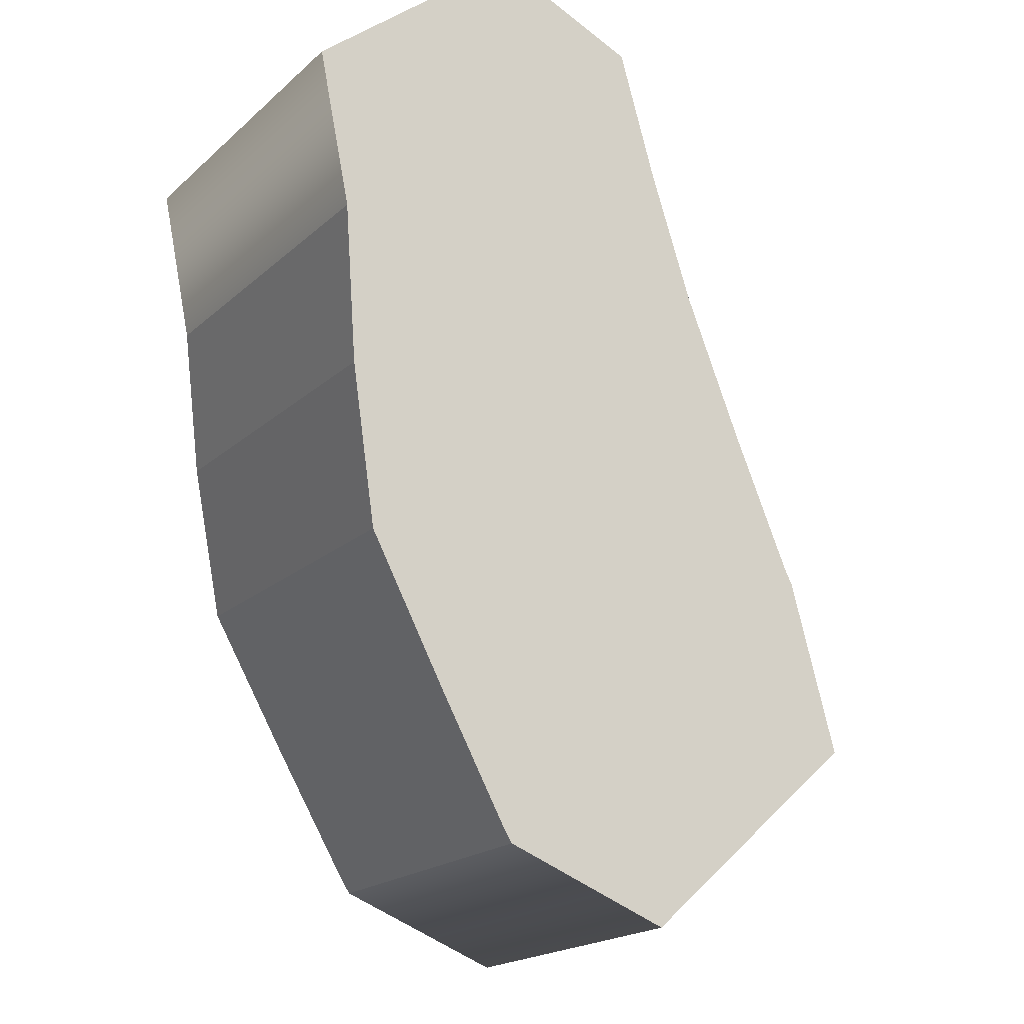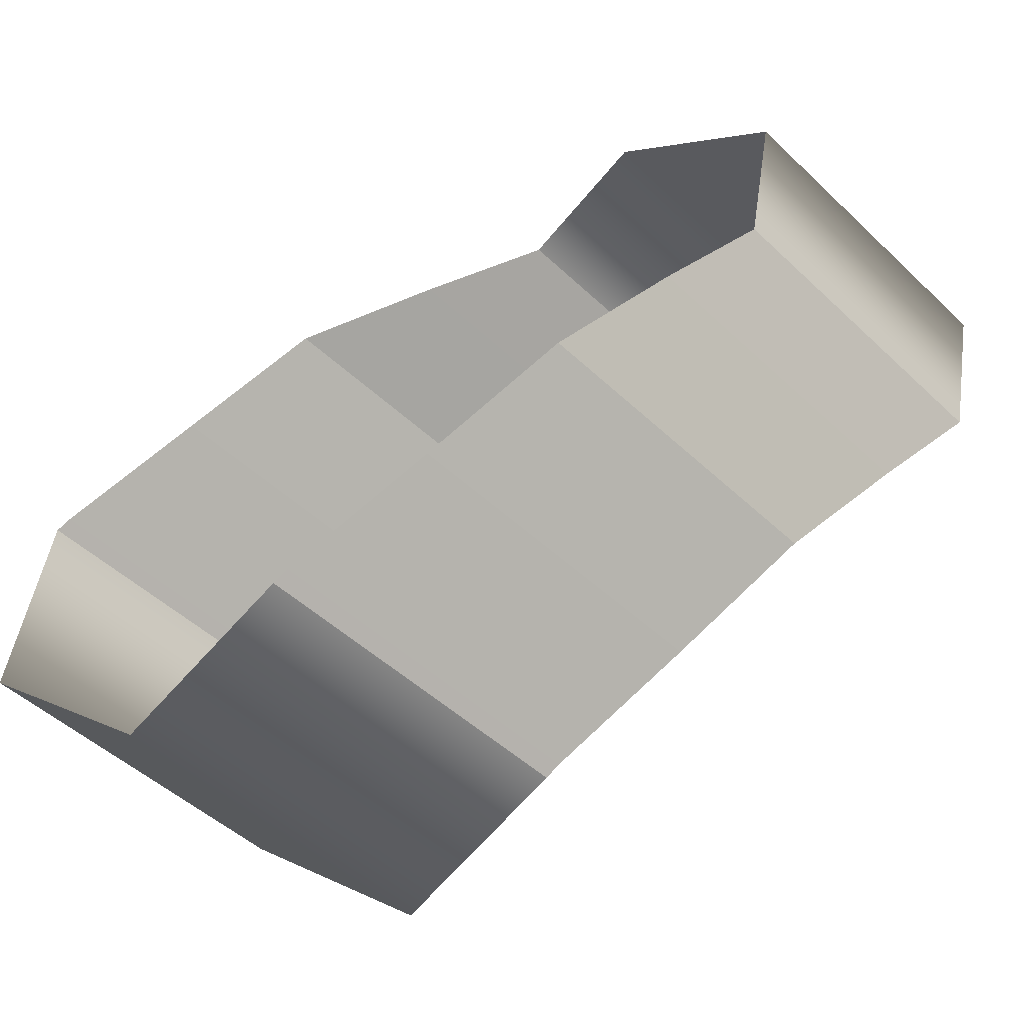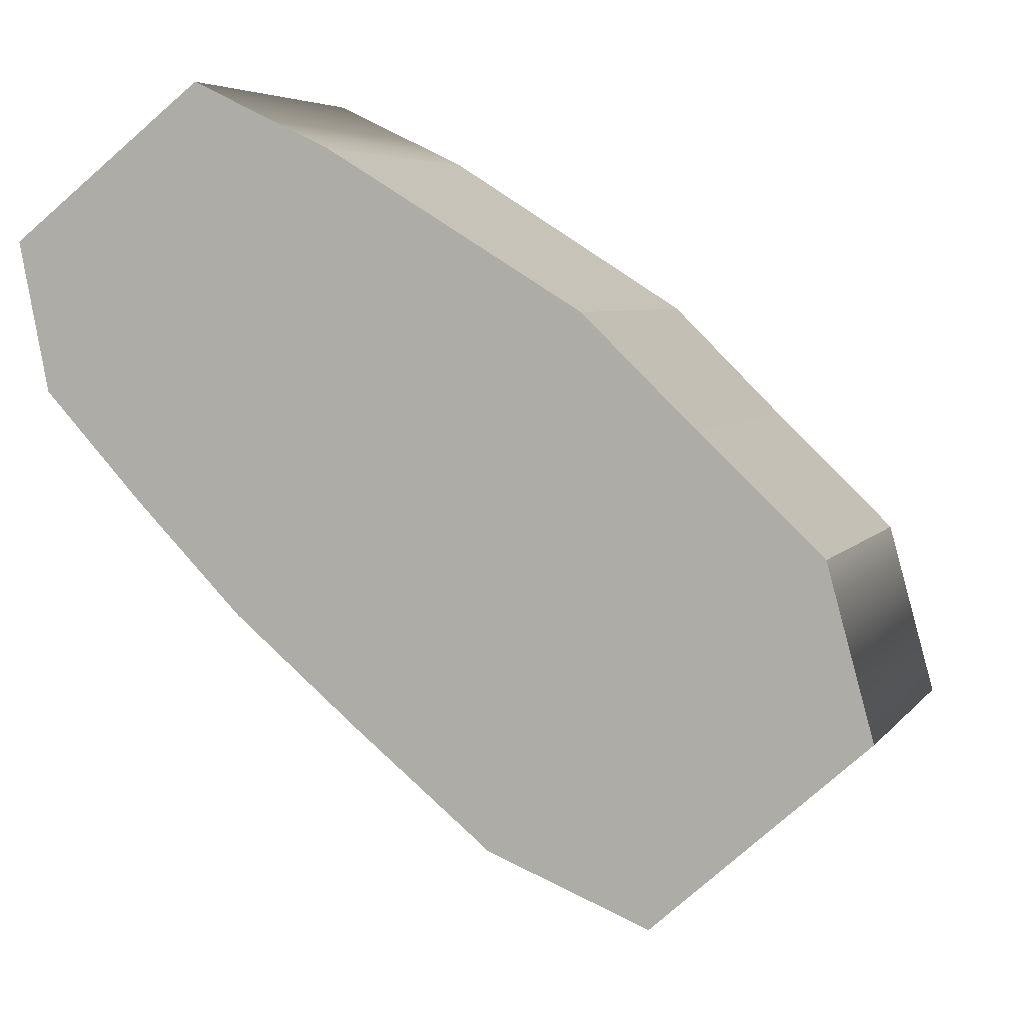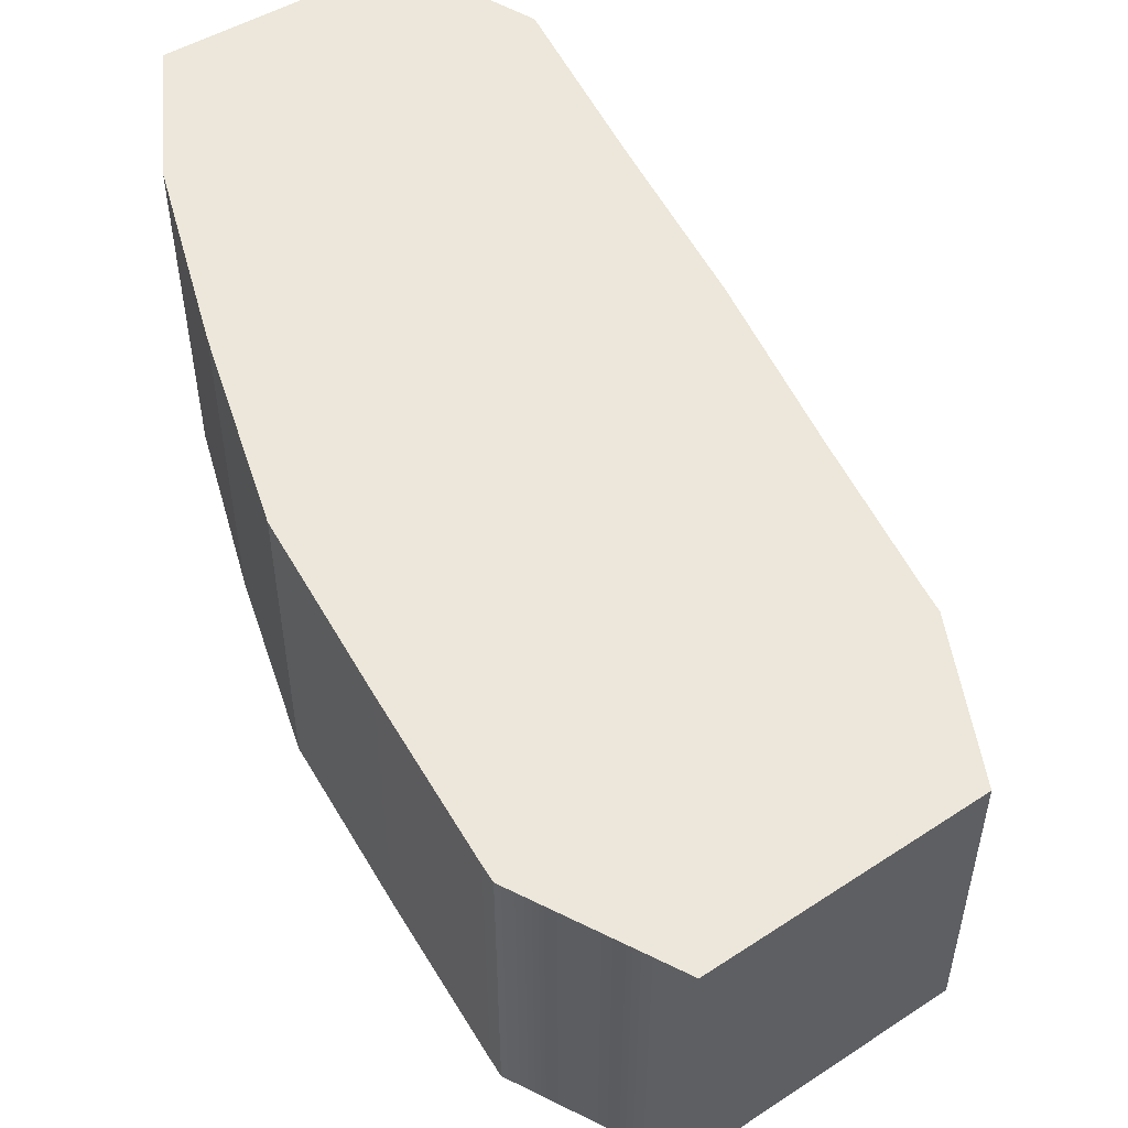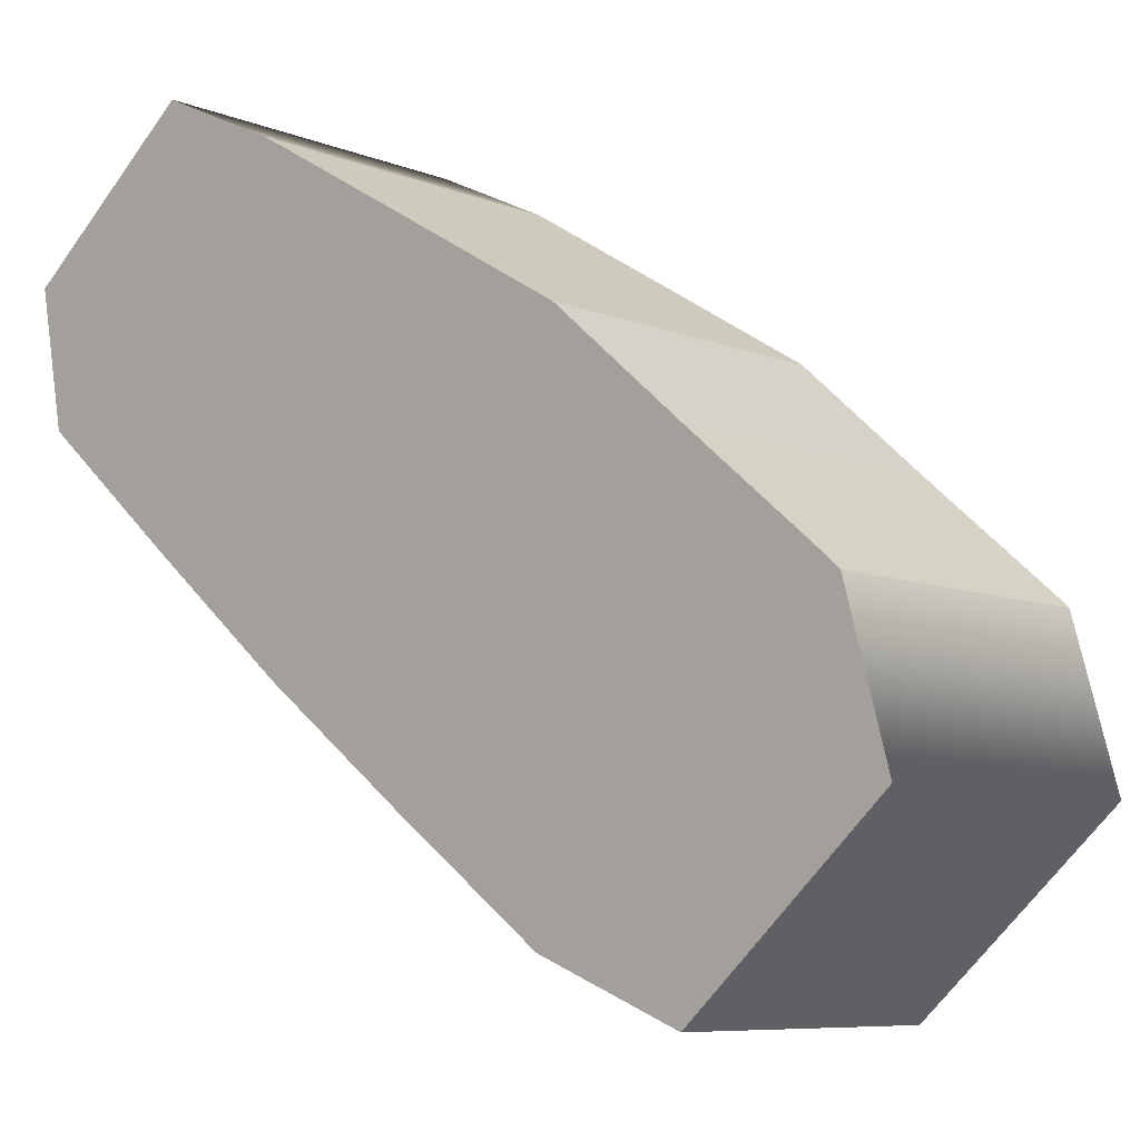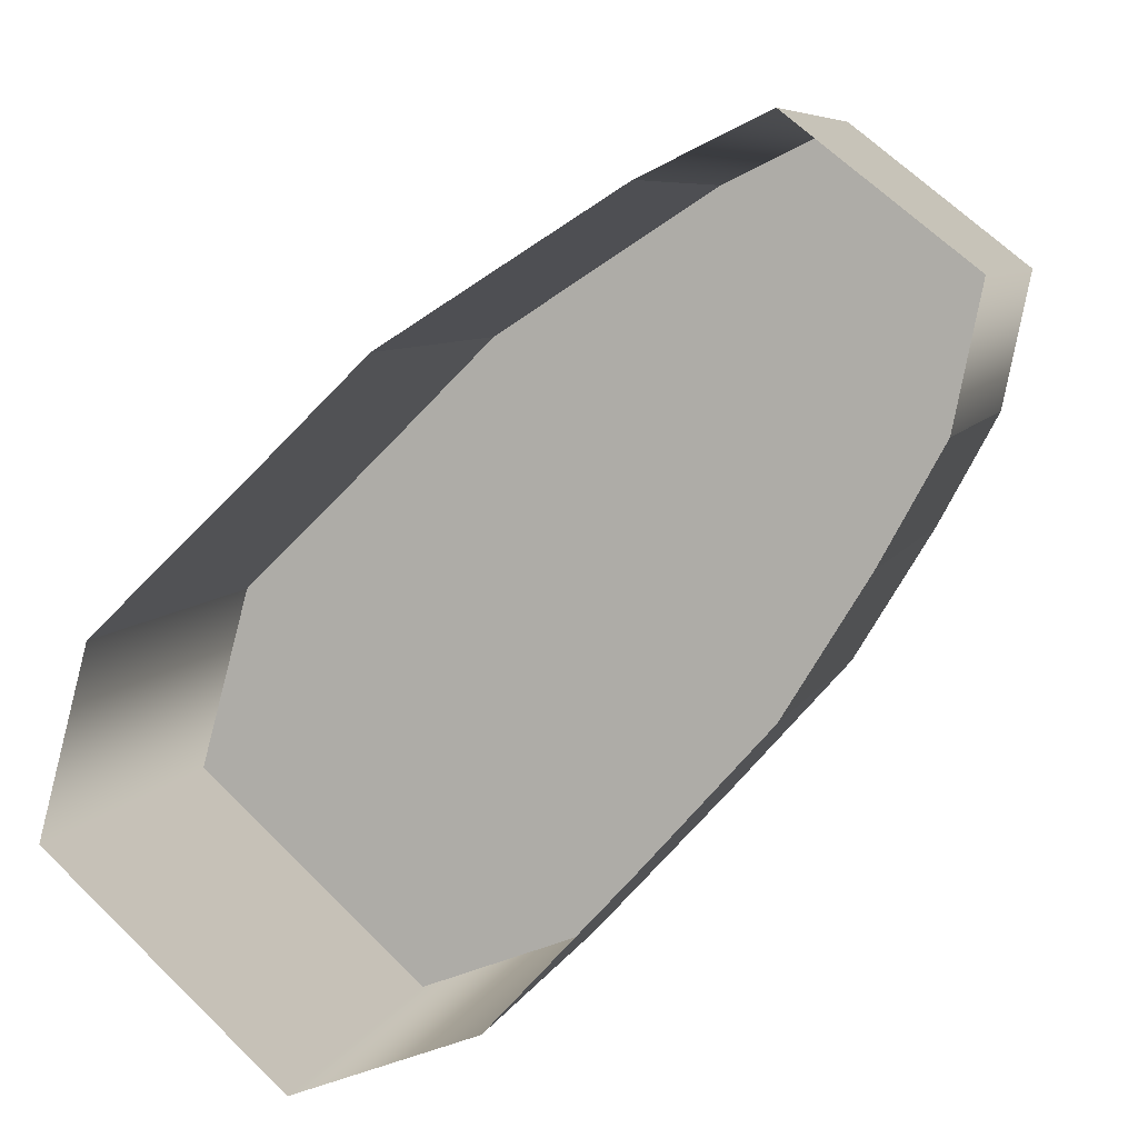
<metadata>
{"format":"obj","ext":"obj","renderer":"f3d","projection":"perspective","resolution":1024,"background":"white","views":[{"elev":-18.1,"azim":149.4,"up":"+Z"},{"elev":-46.7,"azim":42.8,"up":"+Z"},{"elev":5.3,"azim":-161.0,"up":"+Z"},{"elev":53.2,"azim":-173.4,"up":"+Y"},{"elev":-8.1,"azim":-137.1,"up":"+Z"},{"elev":7.2,"azim":16.2,"up":"+Z"}]}
</metadata>
<code>
g
v 33.05 14.9 -63.54
v 22.36 14.9 -55.22
v 31.42 14.9 -71.67
v 14.88 14.9 -58.79
v 28.51 10.25 -77.91
v 9.78 10.25 -62.83
v 24.72 5.326 -84.91
v 4.035 5.326 -67.35
v 18.7 1.9 -91.86
v -1.675 1.9 -73.94
v 12.66 -1.526 -98.63
v -7.575 -1.526 -80.55
v 12 -1.8 -99.36
v -8.2 -1.8 -81.24
v 2.024 -1.8 -103.3
v -11.03 -1.8 -91.59
v 33.05 14.9 -63.54
v 33.05 -5.1 -63.54
v 31.42 14.9 -71.67
v 31.42 -5.1 -71.67
v 31.42 14.9 -71.67
v 31.42 -5.1 -71.67
v 28.51 10.25 -77.91
v 28.51 -9.75 -77.91
v 28.51 10.25 -77.91
v 28.51 -9.75 -77.91
v 24.72 5.326 -84.91
v 24.72 -14.67 -84.91
v 24.72 5.326 -84.91
v 24.72 -14.67 -84.91
v 18.7 1.9 -91.86
v 18.7 -18.1 -91.86
v 18.7 1.9 -91.86
v 18.7 -18.1 -91.86
v 12.66 -1.526 -98.63
v 12.66 -21.53 -98.63
v 12.66 -1.526 -98.63
v 12.66 -21.53 -98.63
v 12 -1.8 -99.36
v 12 -21.8 -99.36
v 12 -1.8 -99.36
v 12 -21.8 -99.36
v 2.024 -1.8 -103.3
v 2.024 -21.8 -103.3
v 22.36 14.9 -55.22
v 22.36 -5.1 -55.22
v 14.88 14.9 -58.79
v 14.88 -5.1 -58.79
v 14.88 14.9 -58.79
v 14.88 -5.1 -58.79
v 9.78 10.25 -62.83
v 9.78 -9.75 -62.83
v 9.78 10.25 -62.83
v 9.78 -9.75 -62.83
v 4.035 5.326 -67.35
v 4.035 -14.67 -67.35
v 4.035 5.326 -67.35
v 4.035 -14.67 -67.35
v -1.675 1.9 -73.94
v -1.675 -18.1 -73.94
v -1.675 1.9 -73.94
v -1.675 -18.1 -73.94
v -7.575 -1.526 -80.55
v -7.575 -21.53 -80.55
v -7.575 -1.526 -80.55
v -7.575 -21.53 -80.55
v -8.2 -1.8 -81.24
v -8.2 -21.8 -81.24
v -8.2 -1.8 -81.24
v -8.2 -21.8 -81.24
v -11.03 -1.8 -91.59
v -11.03 -21.8 -91.59
g _0
f 3 2 1
f 2 3 4
f 5 4 3
f 4 5 6
f 7 6 5
f 6 7 8
f 9 8 7
f 8 9 10
f 11 10 9
f 10 11 12
f 13 12 11
f 12 13 14
f 15 14 13
f 14 15 16
g _1
f 17 18 19
f 20 19 18
f 21 22 23
f 24 23 22
f 25 26 27
f 28 27 26
f 29 30 31
f 32 31 30
f 33 34 35
f 36 35 34
f 37 38 39
f 40 39 38
f 41 42 43
f 44 43 42
f 47 46 45
f 46 47 48
f 51 50 49
f 50 51 52
f 55 54 53
f 54 55 56
f 59 58 57
f 58 59 60
f 63 62 61
f 62 63 64
f 67 66 65
f 66 67 68
f 71 70 69
f 70 71 72
f 45 18 17
f 18 45 46
f 43 44 71
f 72 71 44

</code>
